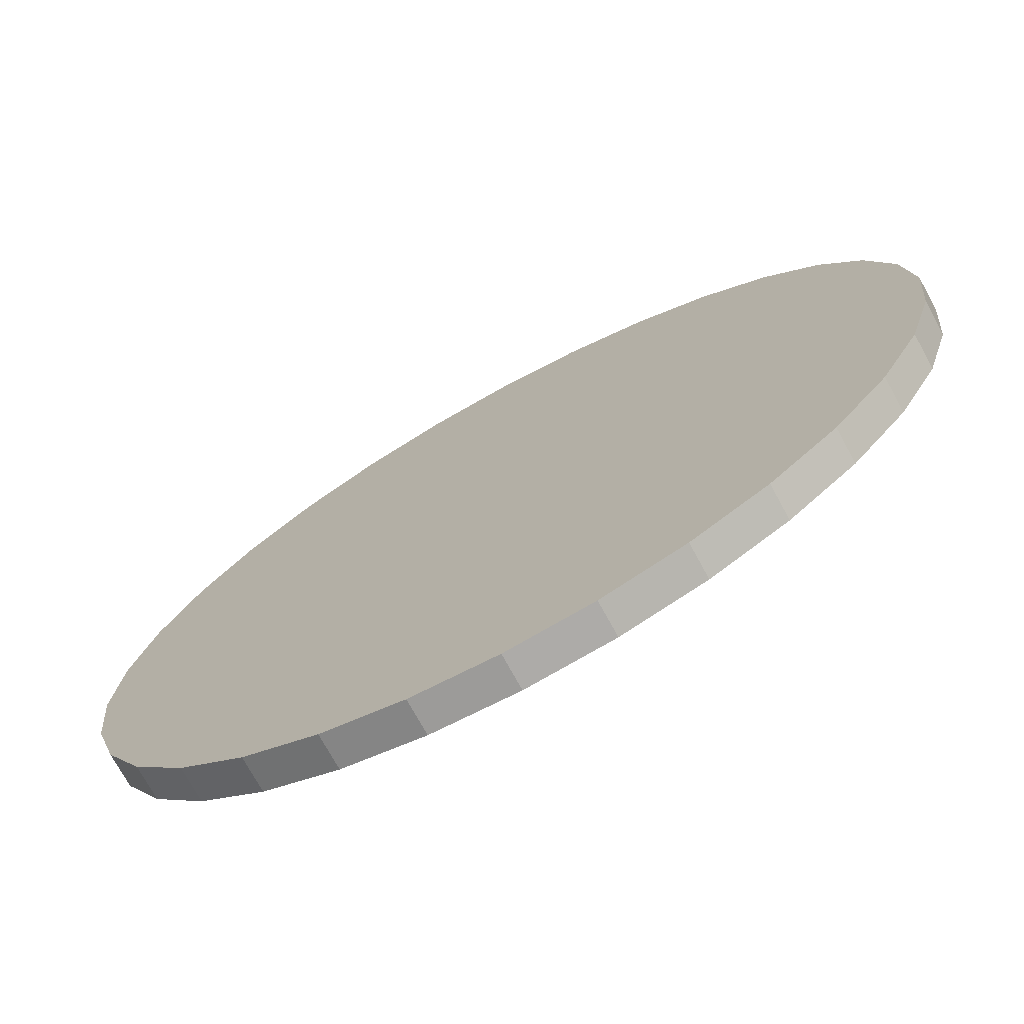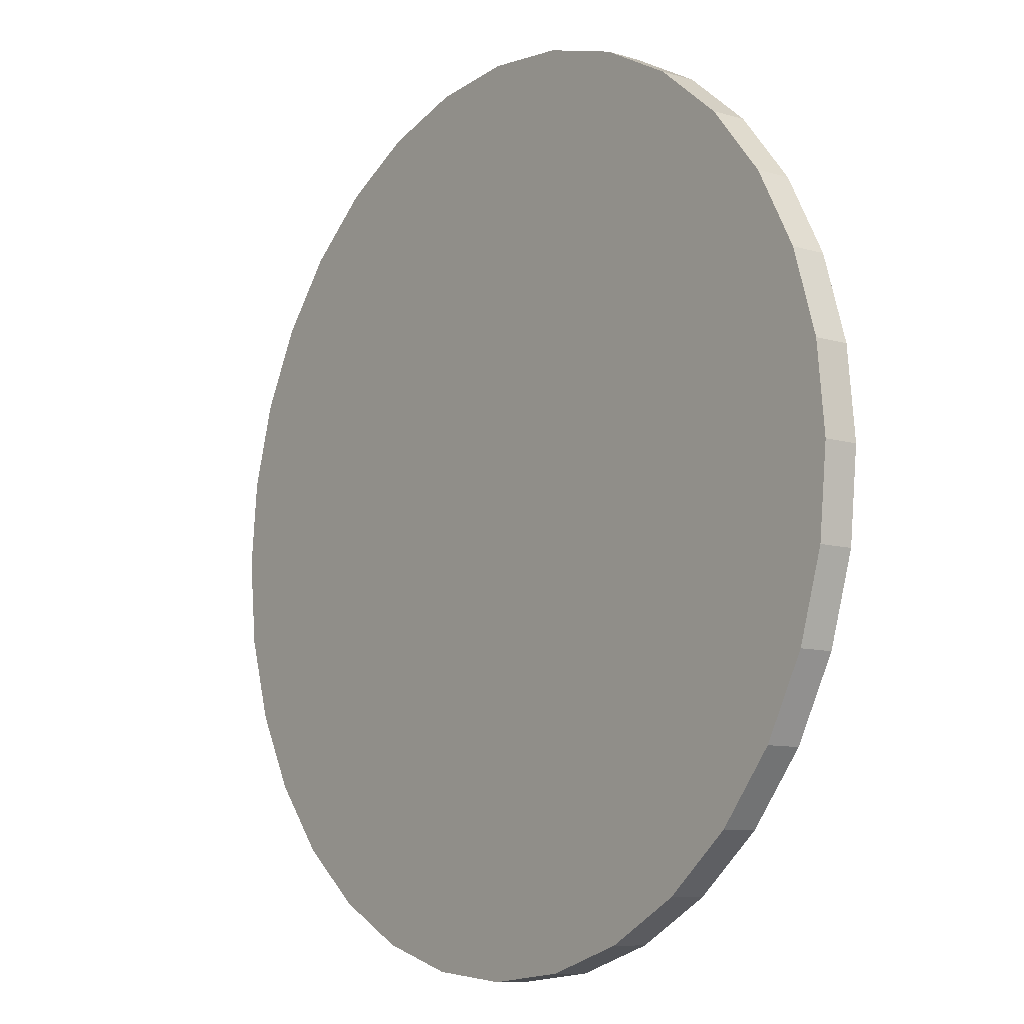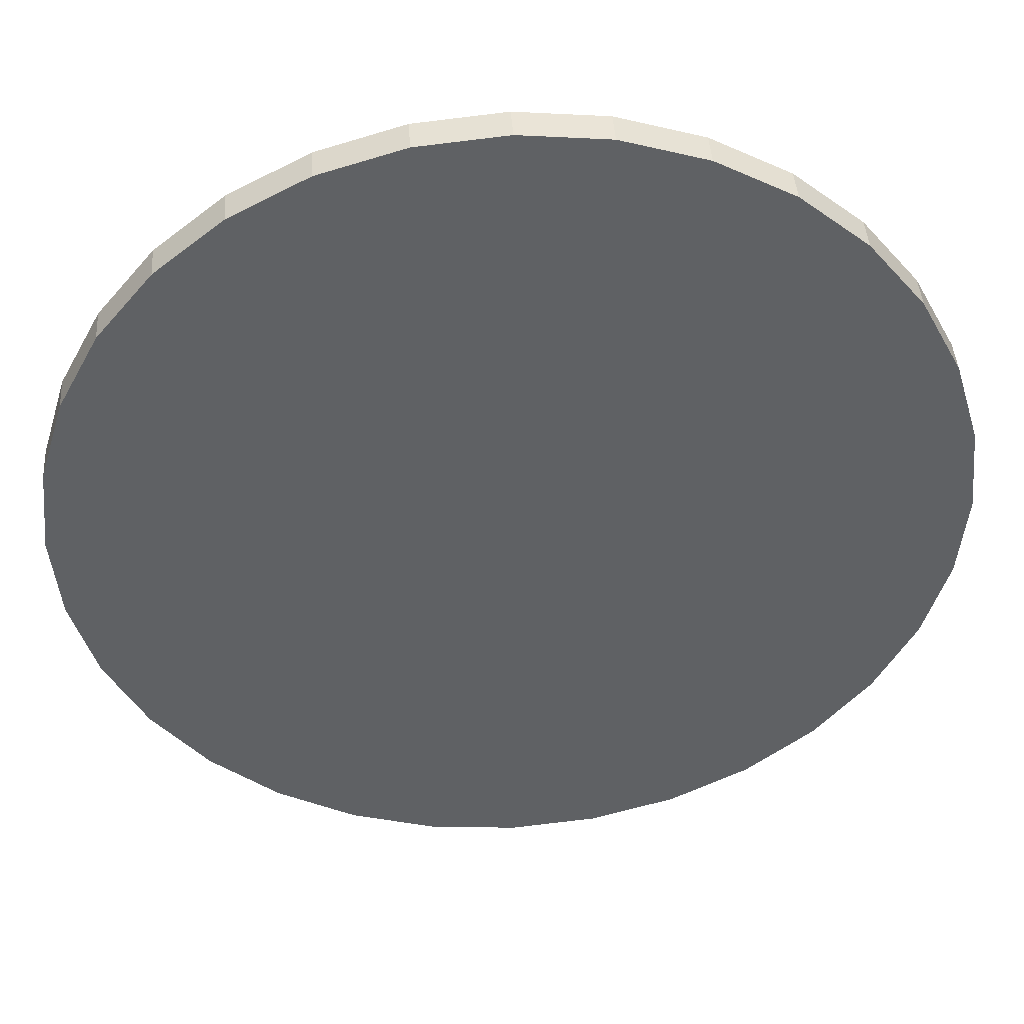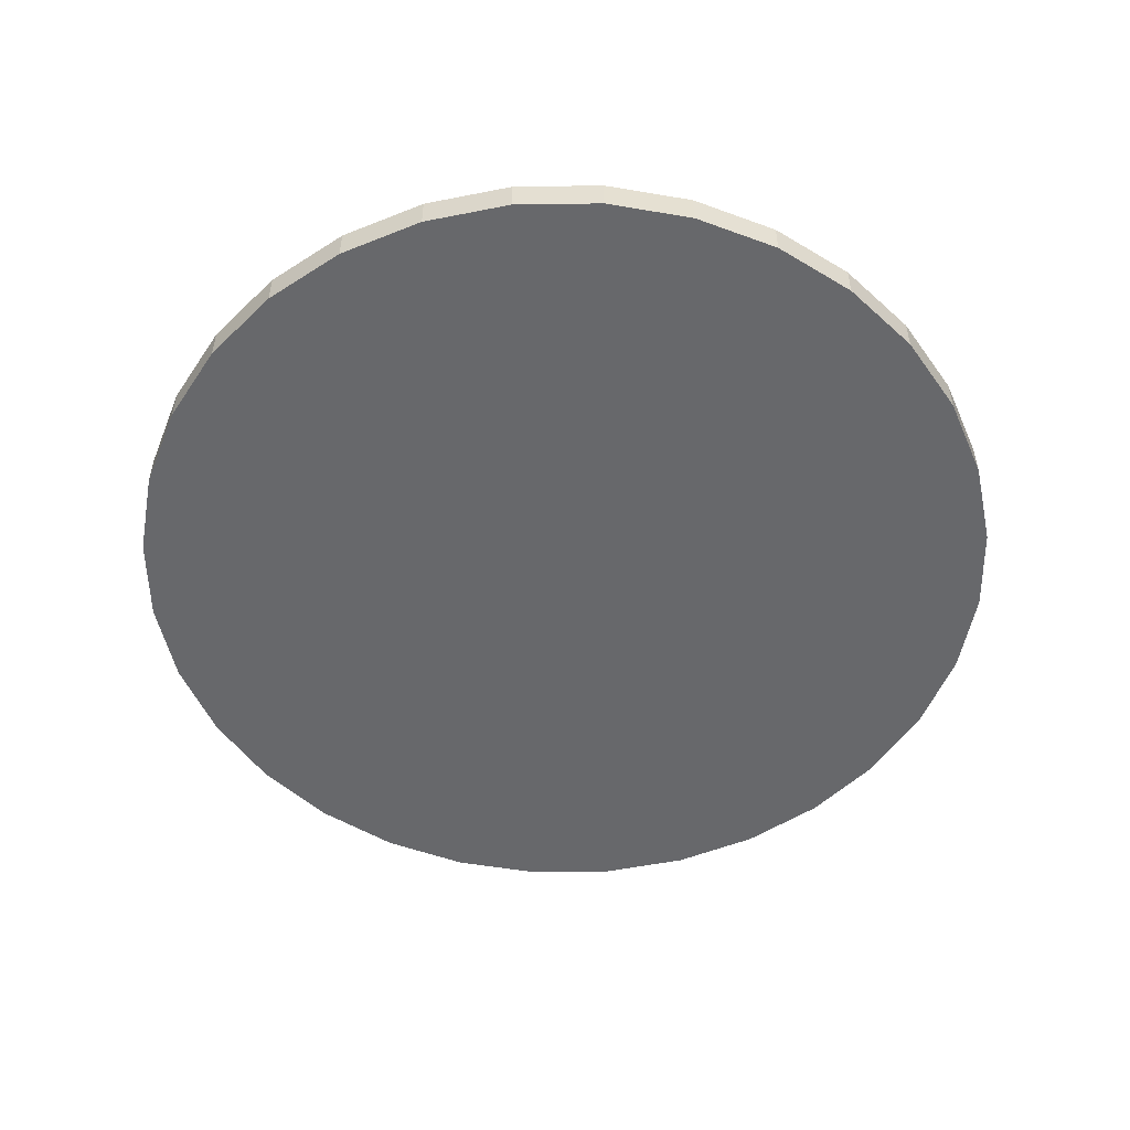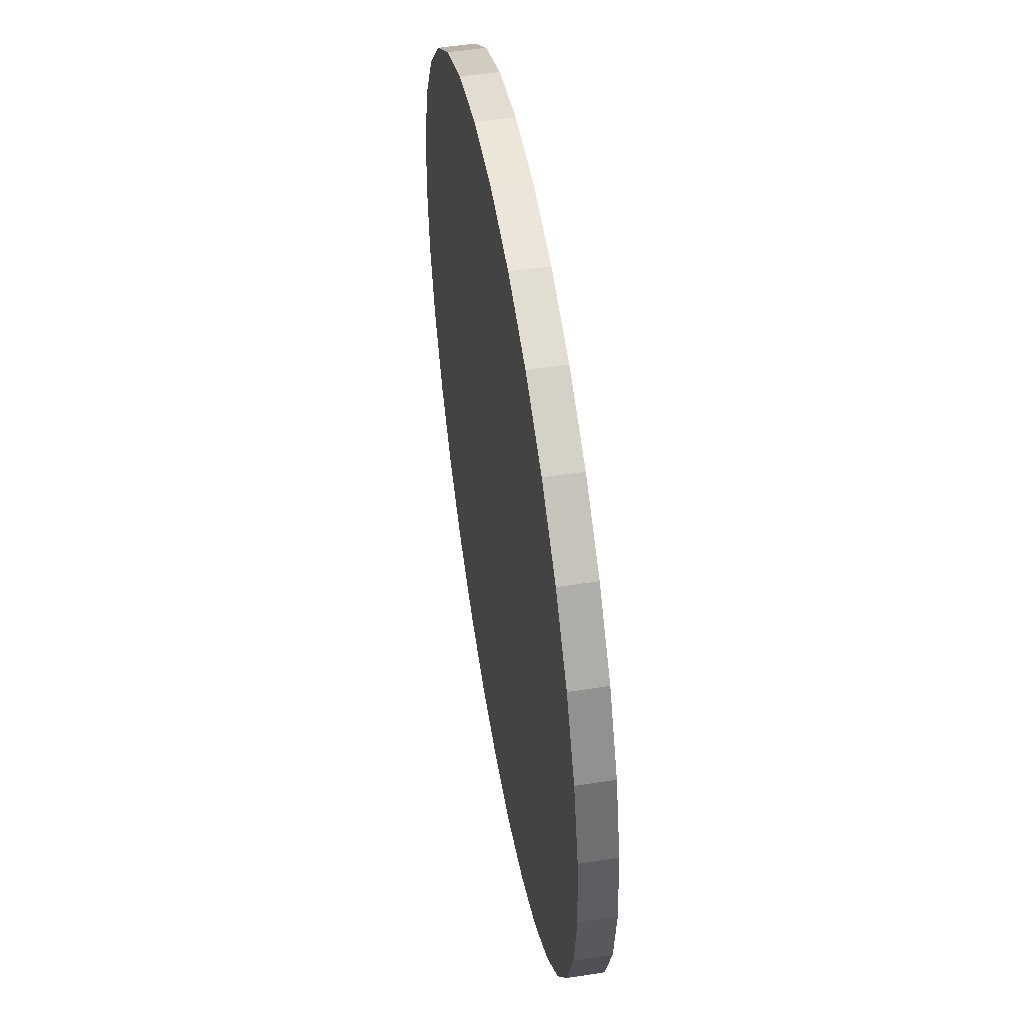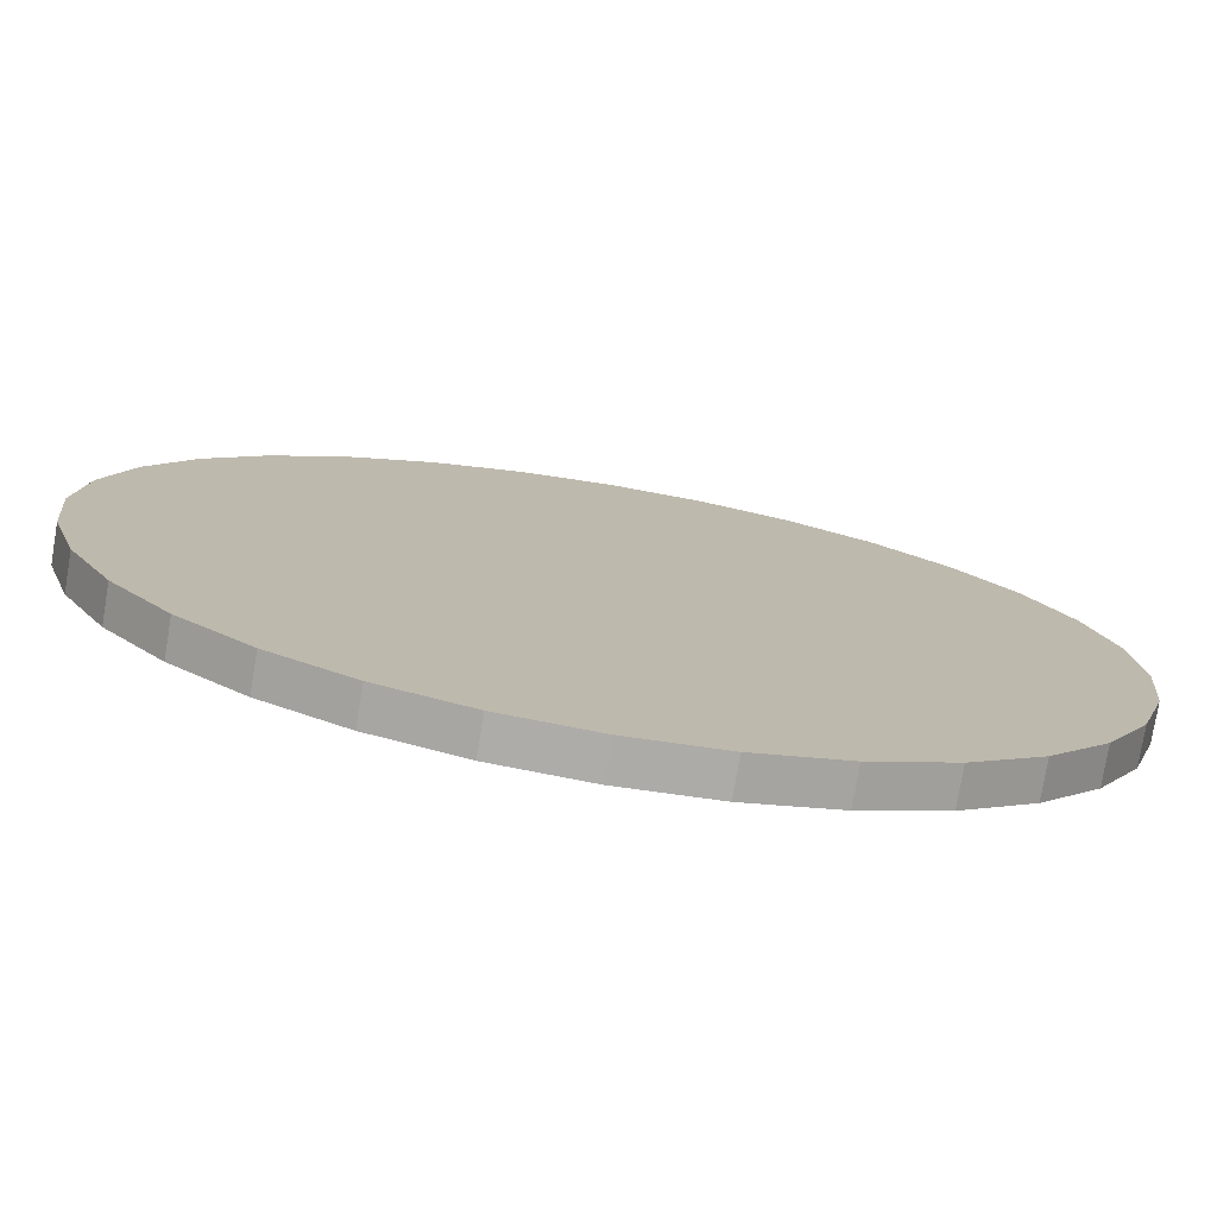
<metadata>
{"format":"obj","ext":"obj","renderer":"f3d","projection":"perspective","resolution":1024,"background":"white","views":[{"elev":-73.4,"azim":28.7,"up":"+Z"},{"elev":-9.6,"azim":52.4,"up":"+Z"},{"elev":42.5,"azim":-3.8,"up":"+Z"},{"elev":-52.4,"azim":-38.5,"up":"+Y"},{"elev":52.8,"azim":-99.5,"up":"+Z"},{"elev":-76.9,"azim":-9.5,"up":"+Z"}]}
</metadata>
<code>
o 2
v 3.318 0.0209 -0.4546
v 3.318 0.04834 -0.4546
v 3.386 0.0209 -0.4479
v 3.386 0.04834 -0.4479
v 3.451 0.0209 -0.4282
v 3.451 0.04834 -0.4282
v 3.511 0.0209 -0.3962
v 3.511 0.04834 -0.3962
v 3.563 0.0209 -0.3532
v 3.563 0.04834 -0.3532
v 3.606 0.0209 -0.3007
v 3.606 0.04834 -0.3007
v 3.638 0.0209 -0.2409
v 3.638 0.04834 -0.2409
v 3.658 0.0209 -0.1759
v 3.658 0.04834 -0.1759
v 3.664 0.0209 -0.1084
v 3.664 0.04834 -0.1084
v 3.658 0.0209 -0.04085
v 3.658 0.04834 -0.04085
v 3.638 0.0209 0.0241
v 3.638 0.04834 0.0241
v 3.606 0.0209 0.08395
v 3.606 0.04834 0.08395
v 3.563 0.0209 0.1364
v 3.563 0.04834 0.1364
v 3.511 0.0209 0.1795
v 3.511 0.04834 0.1795
v 3.451 0.0209 0.2115
v 3.451 0.04834 0.2115
v 3.386 0.0209 0.2312
v 3.386 0.04834 0.2312
v 3.318 0.0209 0.2378
v 3.318 0.04834 0.2378
v 3.251 0.0209 0.2312
v 3.251 0.04834 0.2312
v 3.186 0.0209 0.2115
v 3.186 0.04834 0.2115
v 3.126 0.0209 0.1795
v 3.126 0.04834 0.1795
v 3.073 0.0209 0.1364
v 3.073 0.04834 0.1364
v 3.03 0.0209 0.08395
v 3.03 0.04834 0.08395
v 2.998 0.0209 0.0241
v 2.998 0.04834 0.0241
v 2.979 0.0209 -0.04085
v 2.979 0.04834 -0.04085
v 2.972 0.0209 -0.1084
v 2.972 0.04834 -0.1084
v 2.979 0.0209 -0.1759
v 2.979 0.04834 -0.1759
v 2.998 0.0209 -0.2409
v 2.998 0.04834 -0.2409
v 3.03 0.0209 -0.3007
v 3.03 0.04834 -0.3007
v 3.073 0.0209 -0.3532
v 3.073 0.04834 -0.3532
v 3.126 0.0209 -0.3962
v 3.126 0.04834 -0.3962
v 3.186 0.0209 -0.4282
v 3.186 0.04834 -0.4282
v 3.251 0.0209 -0.4479
v 3.251 0.04834 -0.4479
f 2 3 1
f 4 5 3
f 6 7 5
f 8 9 7
f 10 11 9
f 12 13 11
f 14 15 13
f 16 17 15
f 18 19 17
f 20 21 19
f 22 23 21
f 24 25 23
f 26 27 25
f 28 29 27
f 30 31 29
f 32 33 31
f 34 35 33
f 36 37 35
f 38 39 37
f 40 41 39
f 42 43 41
f 44 45 43
f 46 47 45
f 48 49 47
f 50 51 49
f 52 53 51
f 54 55 53
f 56 57 55
f 58 59 57
f 60 61 59
f 38 22 6
f 62 63 61
f 64 1 63
f 31 47 63
f 2 4 3
f 4 6 5
f 6 8 7
f 8 10 9
f 10 12 11
f 12 14 13
f 14 16 15
f 16 18 17
f 18 20 19
f 20 22 21
f 22 24 23
f 24 26 25
f 26 28 27
f 28 30 29
f 30 32 31
f 32 34 33
f 34 36 35
f 36 38 37
f 38 40 39
f 40 42 41
f 42 44 43
f 44 46 45
f 46 48 47
f 48 50 49
f 50 52 51
f 52 54 53
f 54 56 55
f 56 58 57
f 58 60 59
f 60 62 61
f 6 4 2
f 2 64 62
f 62 60 58
f 58 56 54
f 54 52 50
f 50 48 46
f 46 44 42
f 42 40 38
f 38 36 34
f 34 32 30
f 30 28 26
f 26 24 22
f 22 20 18
f 18 16 14
f 14 12 10
f 10 8 6
f 6 2 62
f 62 58 54
f 54 50 46
f 46 42 38
f 38 34 30
f 30 26 22
f 22 18 14
f 14 10 6
f 6 62 54
f 54 46 38
f 38 30 22
f 22 14 6
f 6 54 38
f 62 64 63
f 64 2 1
f 63 1 3
f 3 5 7
f 7 9 11
f 11 13 15
f 15 17 19
f 19 21 23
f 23 25 27
f 27 29 31
f 31 33 35
f 35 37 39
f 39 41 43
f 43 45 47
f 47 49 51
f 51 53 55
f 55 57 59
f 59 61 63
f 63 3 7
f 7 11 15
f 15 19 23
f 23 27 31
f 31 35 39
f 39 43 47
f 47 51 55
f 55 59 63
f 63 7 15
f 15 23 31
f 31 39 47
f 47 55 63
f 63 15 31

</code>
